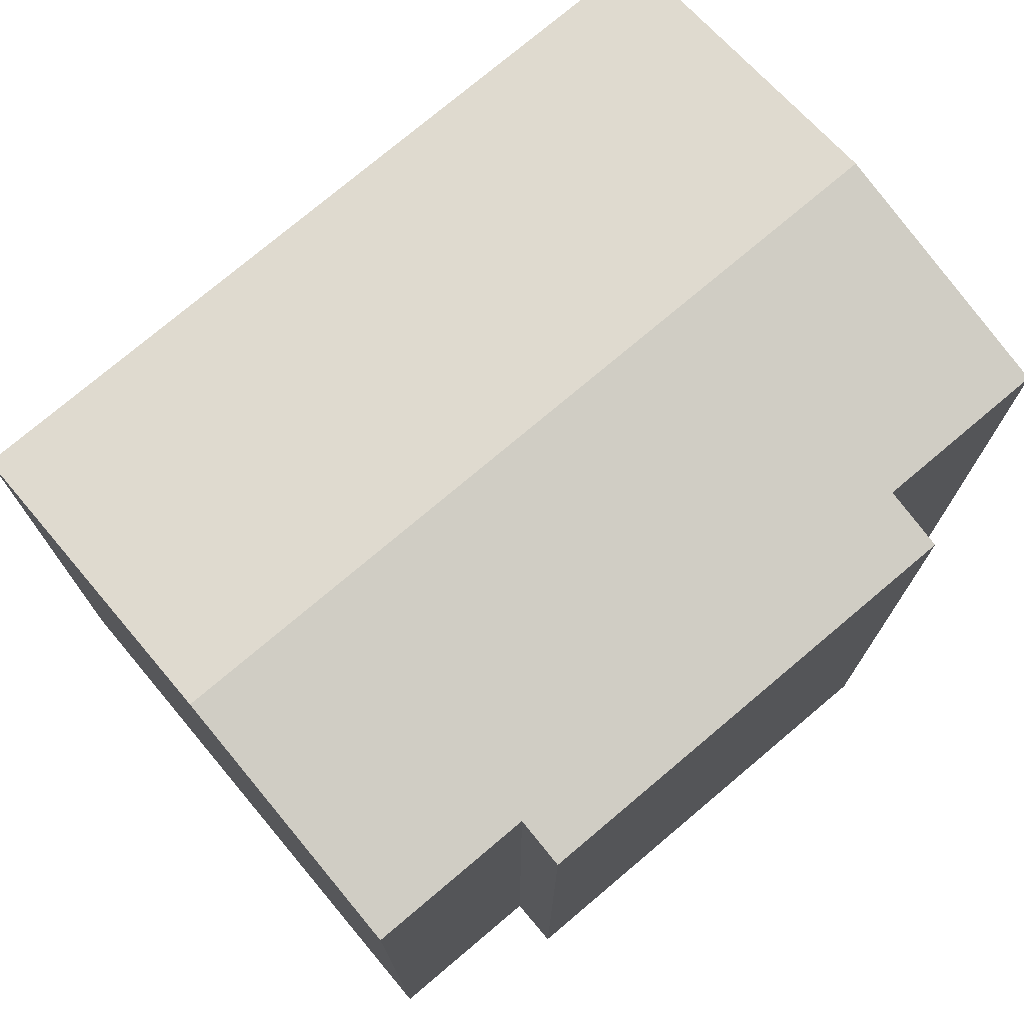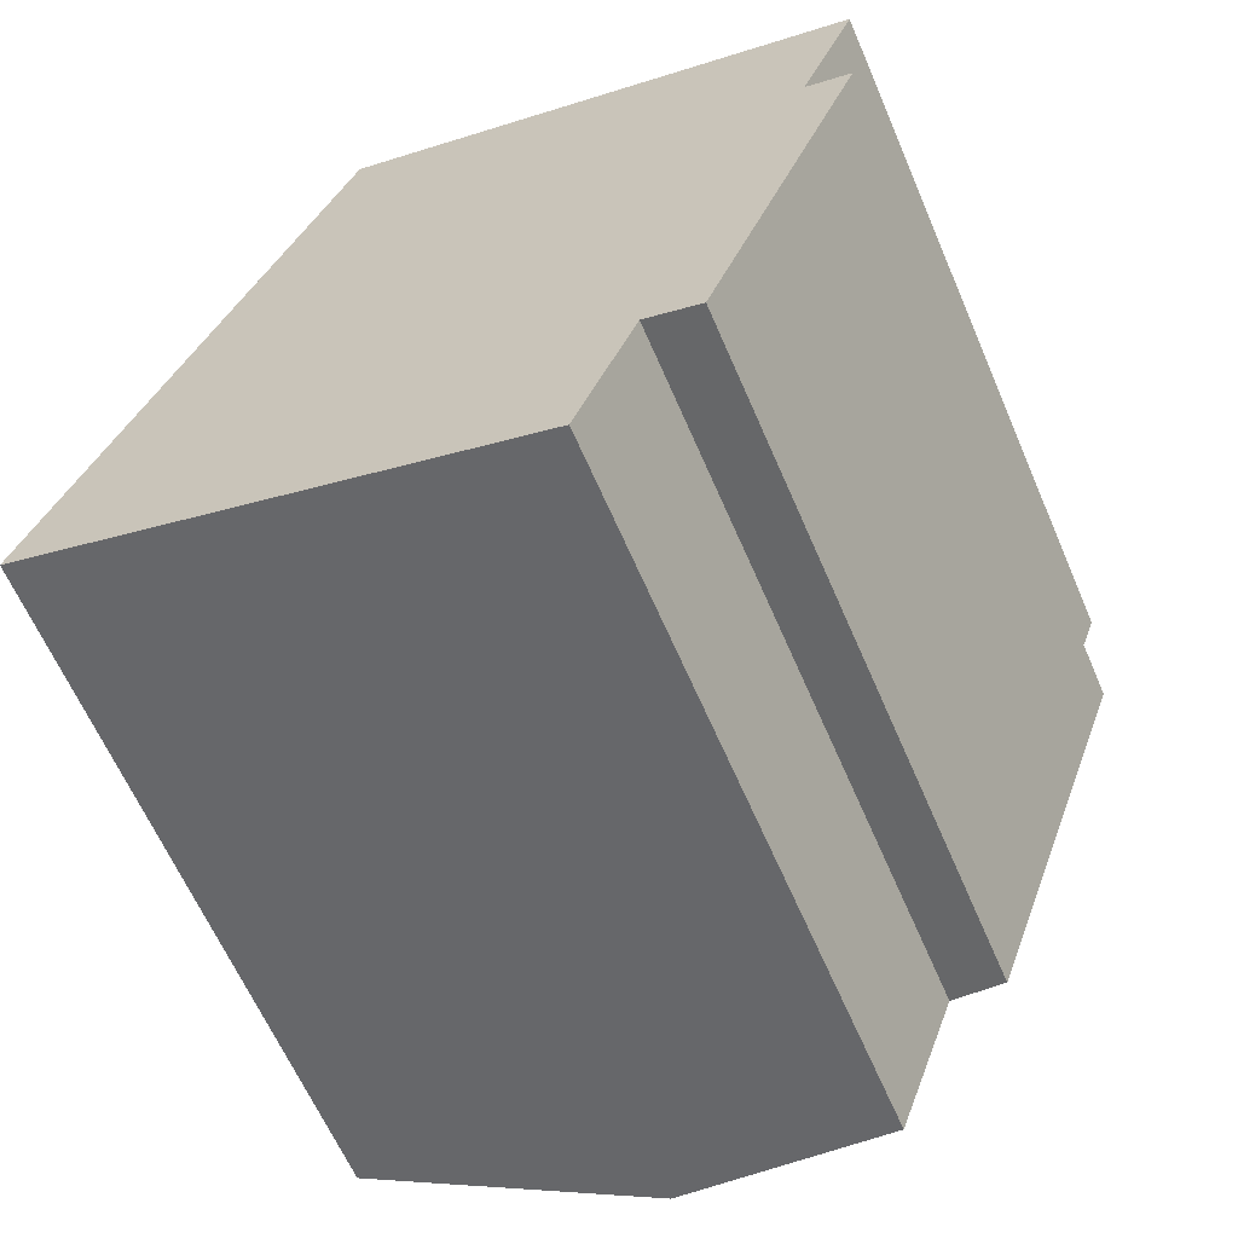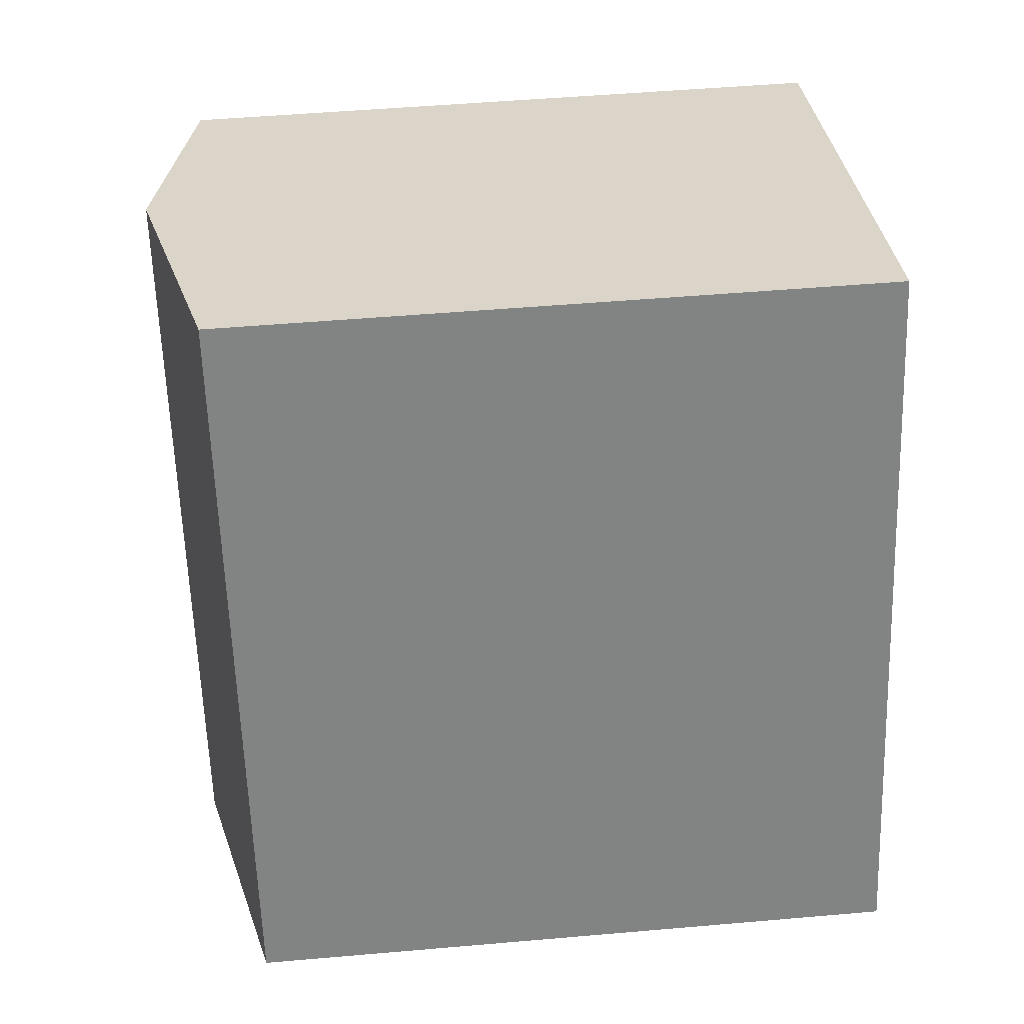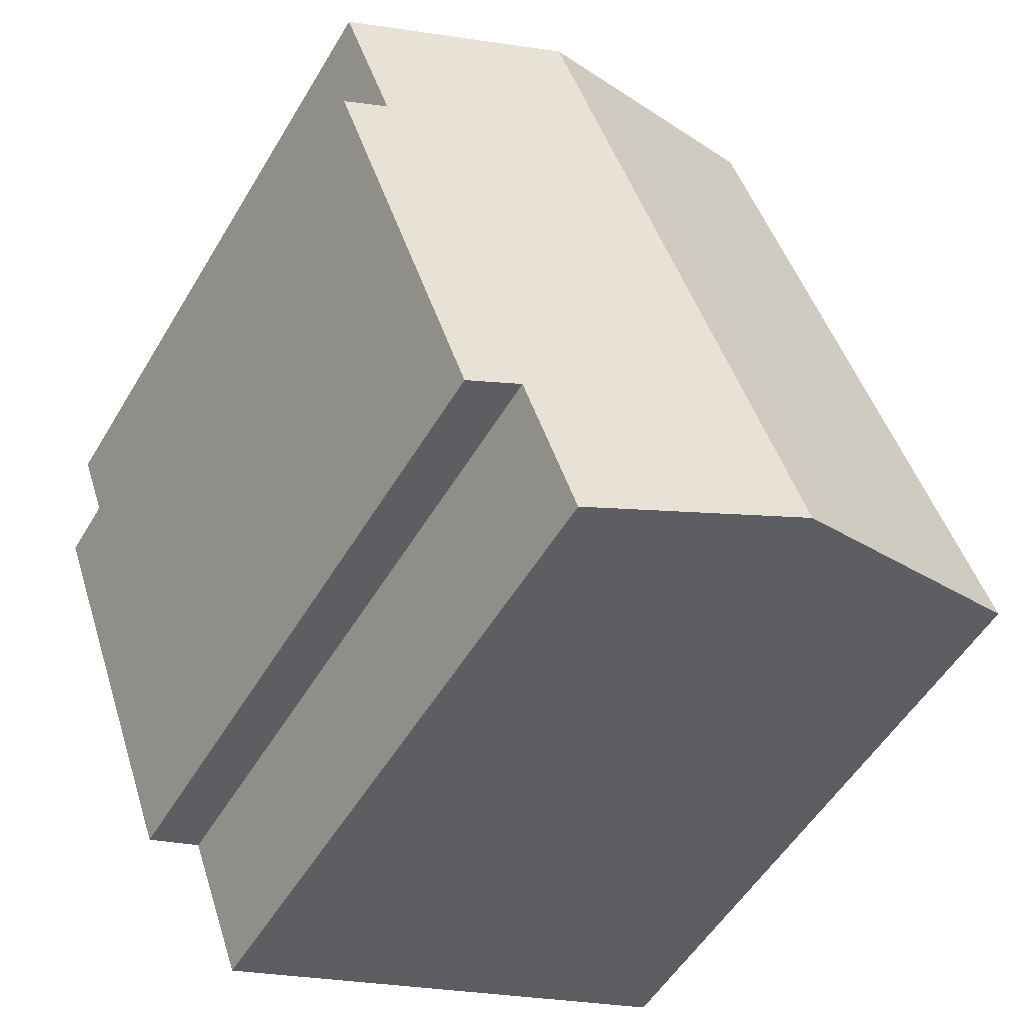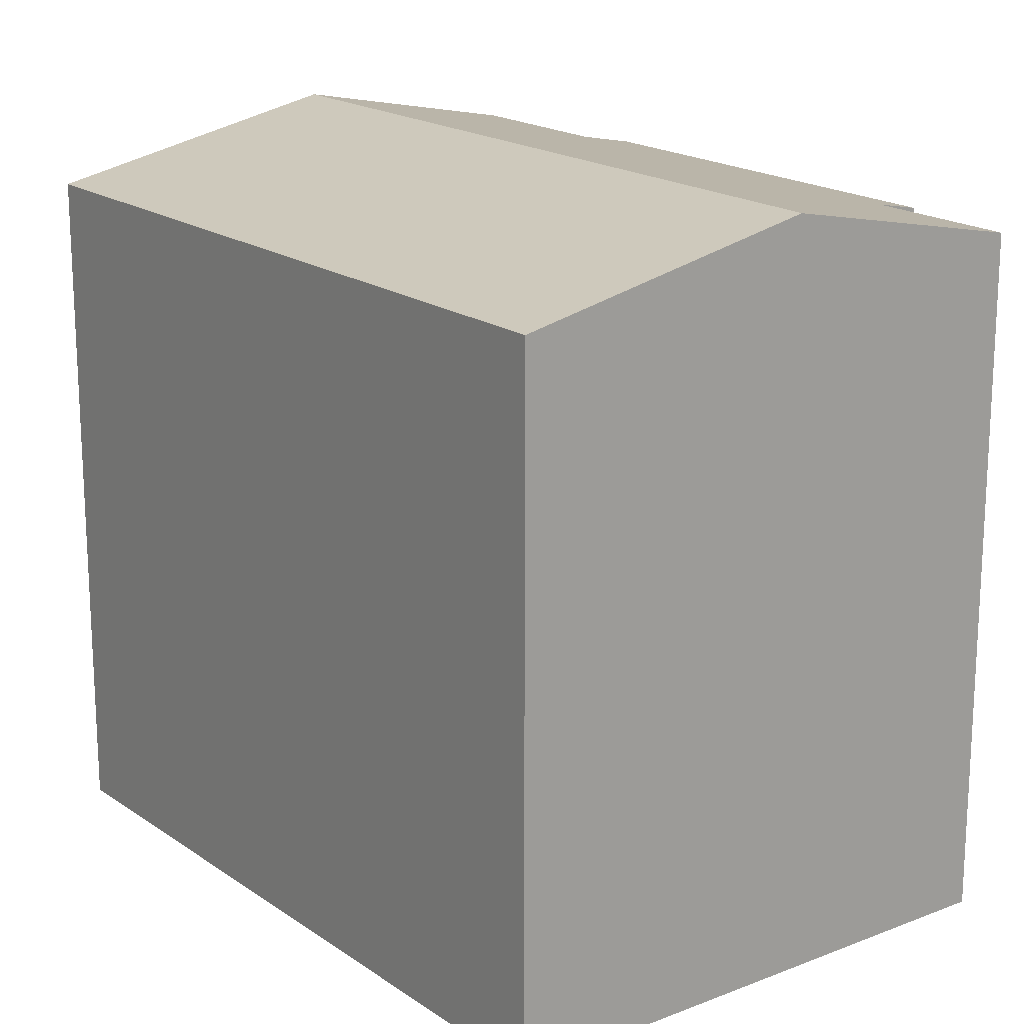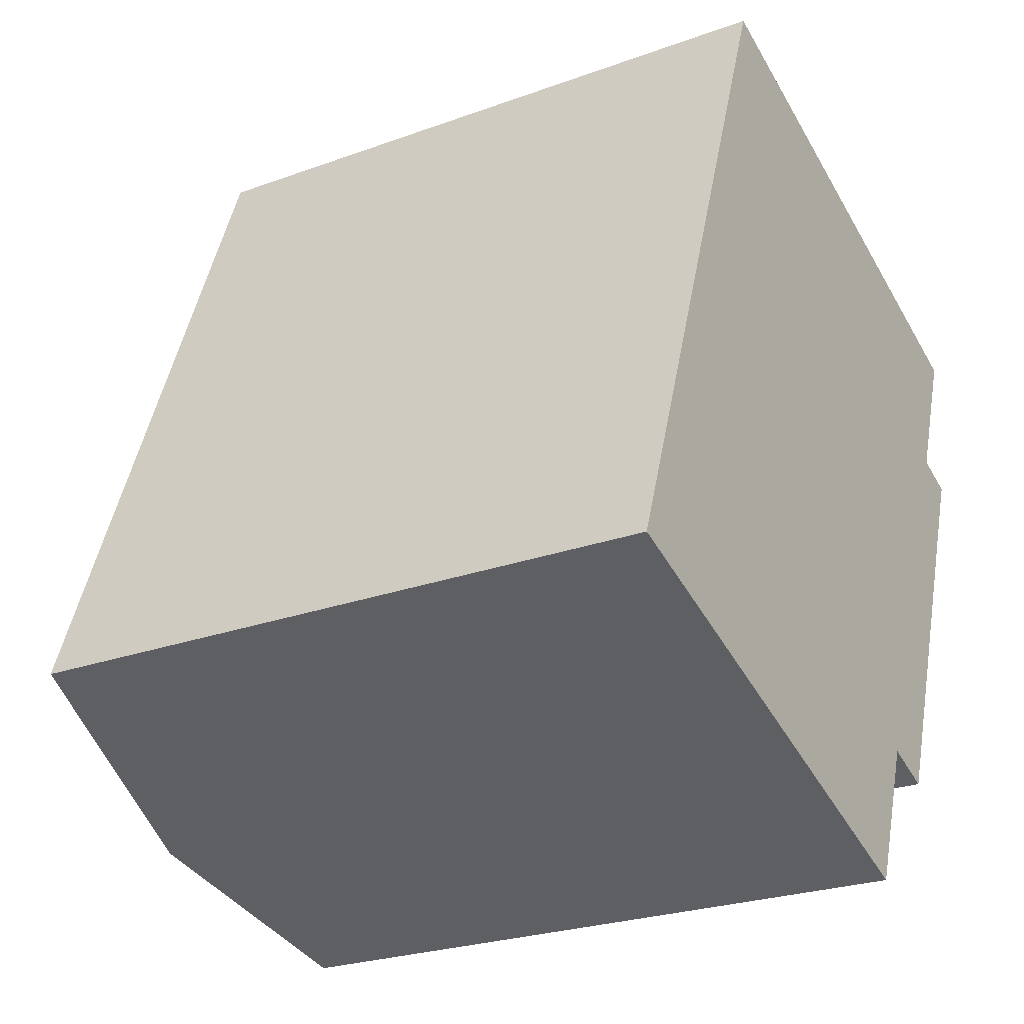
<metadata>
{"format":"obj","ext":"obj","renderer":"f3d","projection":"perspective","resolution":1024,"background":"white","views":[{"elev":75.6,"azim":70.0,"up":"+Y"},{"elev":-63.3,"azim":23.3,"up":"+Z"},{"elev":49.7,"azim":-95.5,"up":"+Z"},{"elev":-53.8,"azim":149.6,"up":"+Z"},{"elev":18.5,"azim":-17.3,"up":"+Y"},{"elev":-25.2,"azim":-59.5,"up":"+Z"}]}
</metadata>
<code>
v  0 12.93 7.917e-16
v  10.46 14.1 11.75
v  5.422 14.1 -1.955
v  2.078 12.93 5.656
v  3.095 12.93 8.423
v  5.037 12.93 13.71
v  11.93 12.93 -0.957
v  13.97 13.12 7.268
v  14.84 12.93 6.952
v  15.02 13.12 10.11
v  10.88 13.16 -0.569
v  9.787 13.16 -3.529
v  14.84 -4.257e-16 6.952
v  11.93 5.86e-17 -0.957
v  10.88 3.484e-17 -0.569
v  9.787 2.161e-16 -3.529
v  15.02 -6.189e-16 10.11
v  13.97 -4.45e-16 7.268
v  0 0 0
v  5.422 1.197e-16 -1.955
v  3.095 -5.158e-16 8.423
v  5.037 -8.393e-16 13.71
v  2.078 -3.463e-16 5.656
v  10.46 -7.195e-16 11.75
g defaultobject
f 1 2 3
f 2 1 4
f 2 4 5
f 2 5 6
f 7 8 9
f 8 2 10
f 2 8 3
f 3 8 11
f 11 8 7
f 3 11 12
f 13 7 9
f 7 13 14
f 15 12 11
f 12 15 16
f 17 8 10
f 8 17 18
f 7 15 11
f 15 7 14
f 16 3 12
f 3 16 1
f 1 16 19
f 19 16 20
f 19 4 1
f 4 19 5
f 5 19 6
f 6 19 21
f 6 21 22
f 21 19 23
f 22 2 6
f 2 22 10
f 10 22 17
f 17 22 24
f 18 9 8
f 9 18 13
f 21 24 22
f 24 21 23
f 24 23 19
f 24 19 20
f 24 20 17
f 17 20 15
f 15 20 16
f 17 15 18
f 18 15 13
f 14 13 15

</code>
